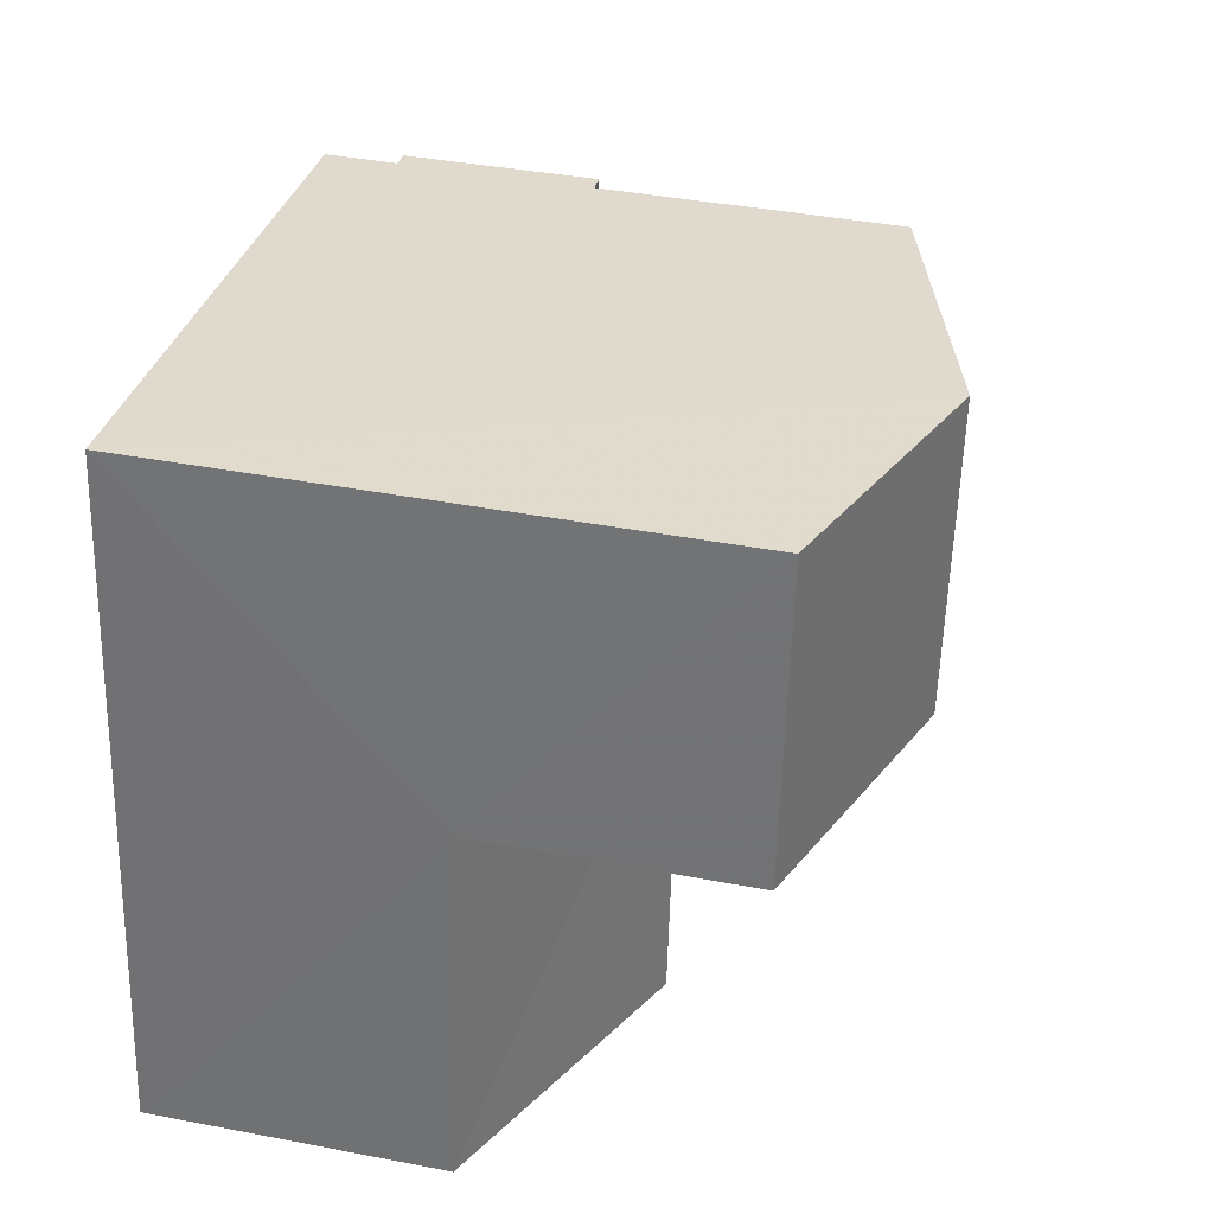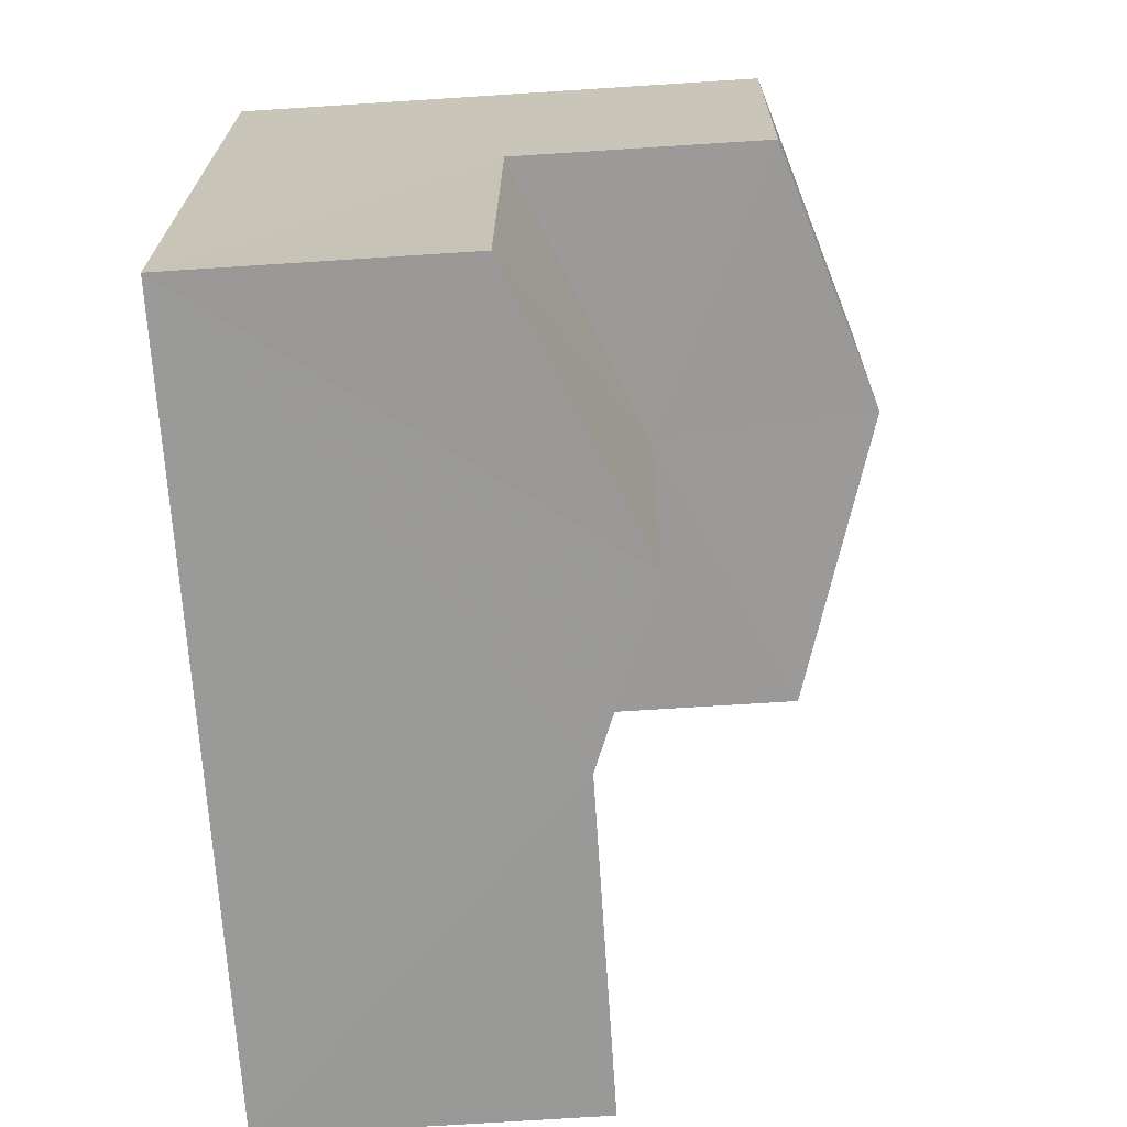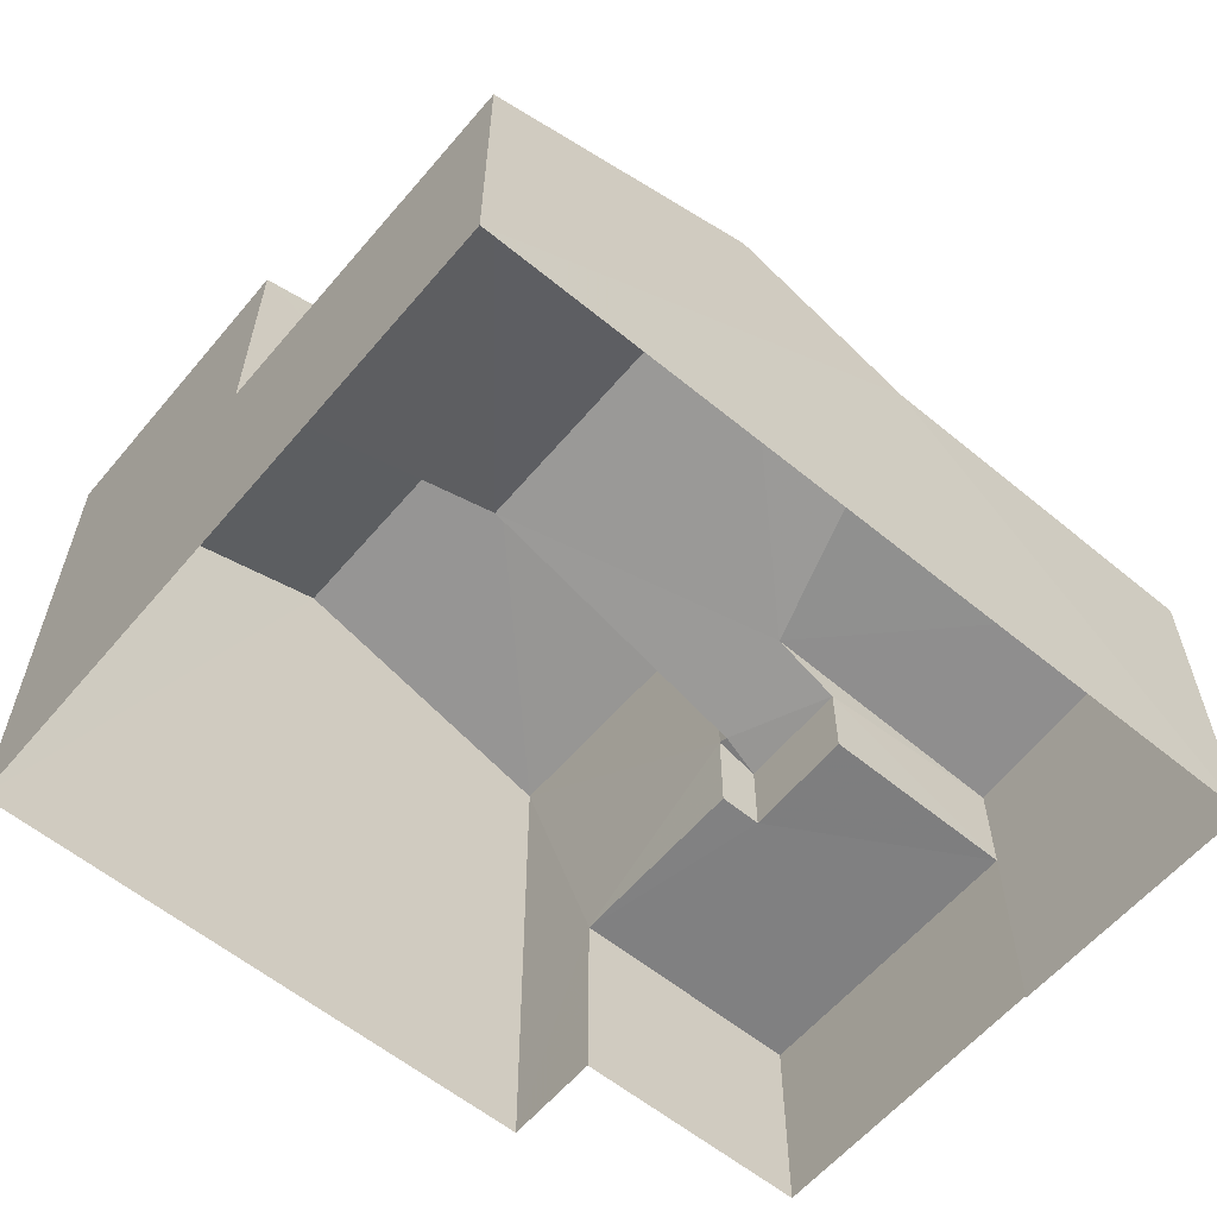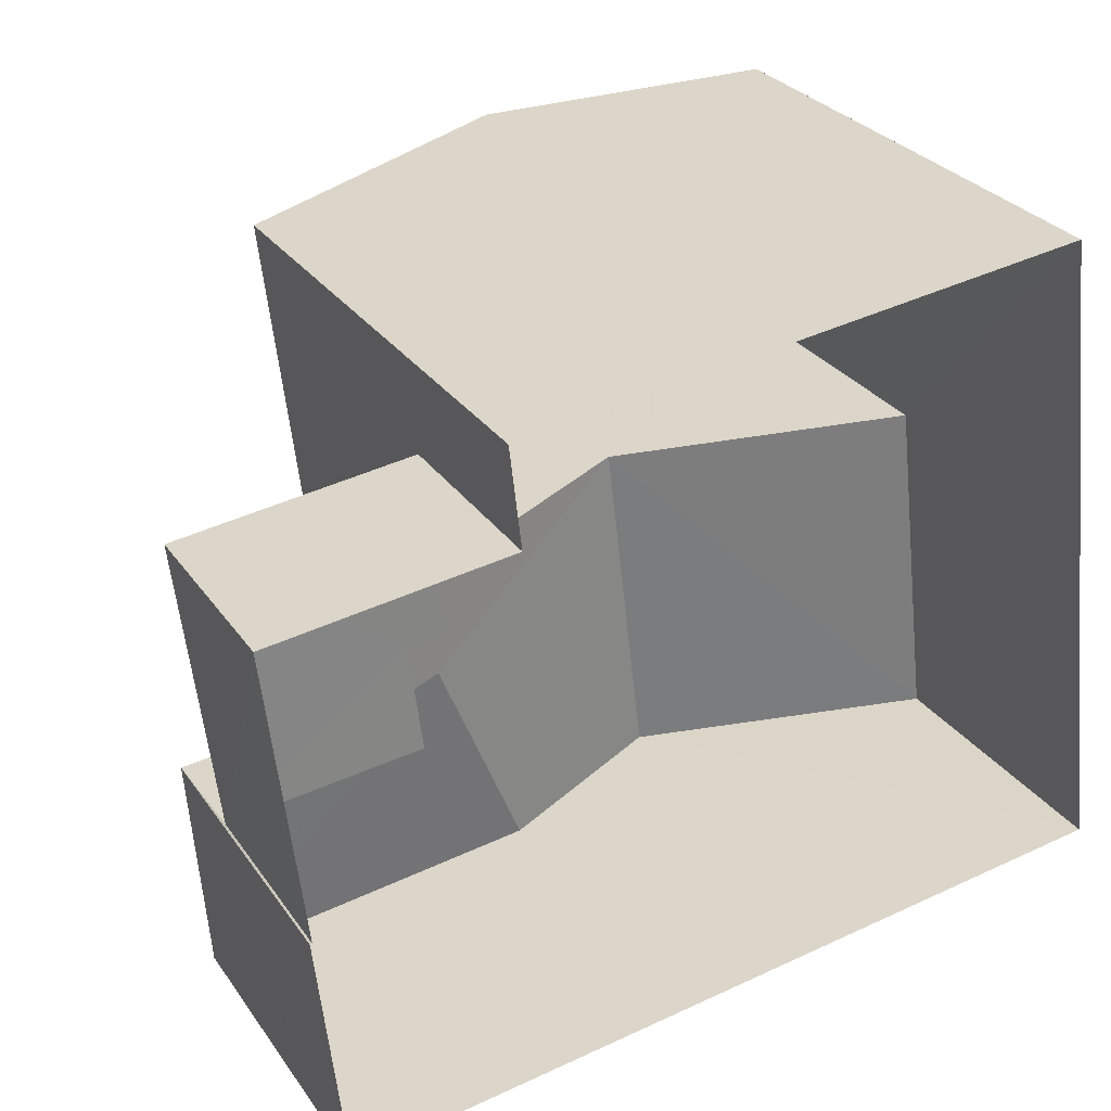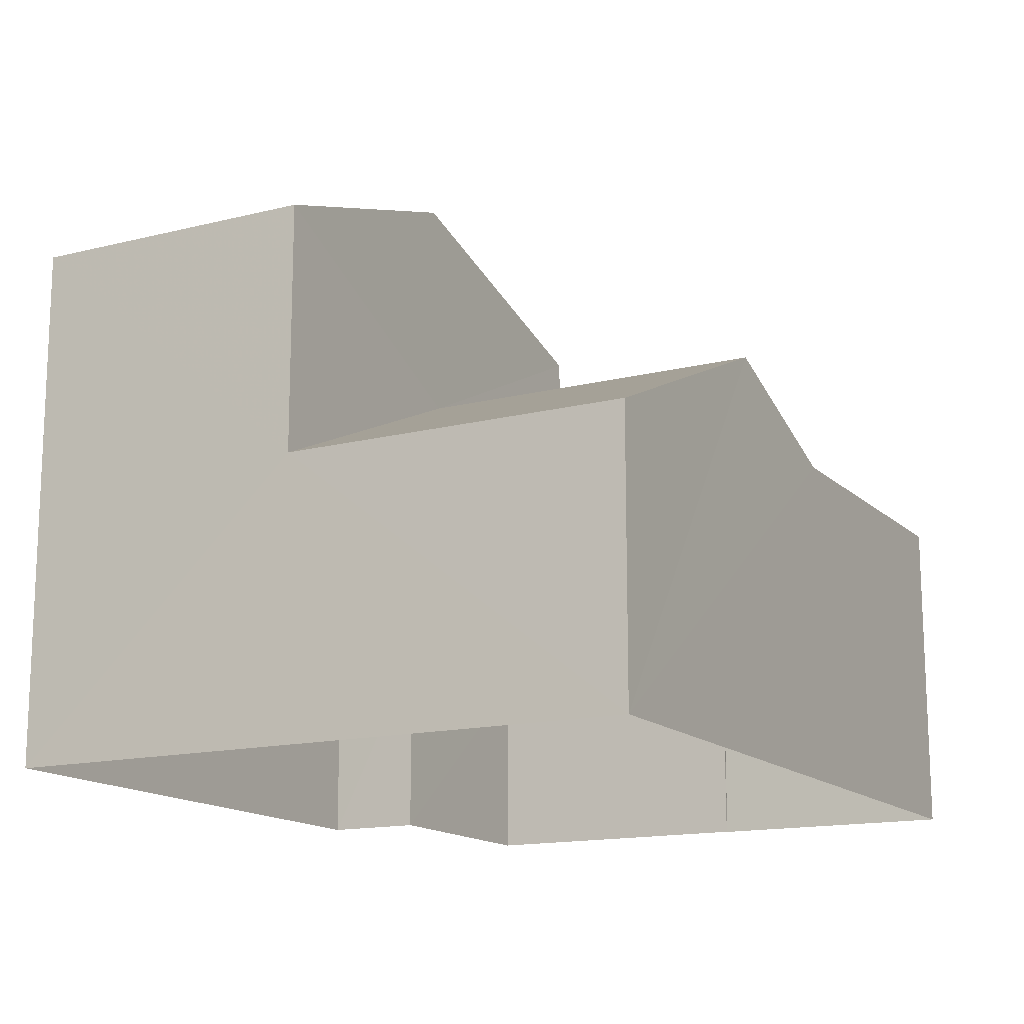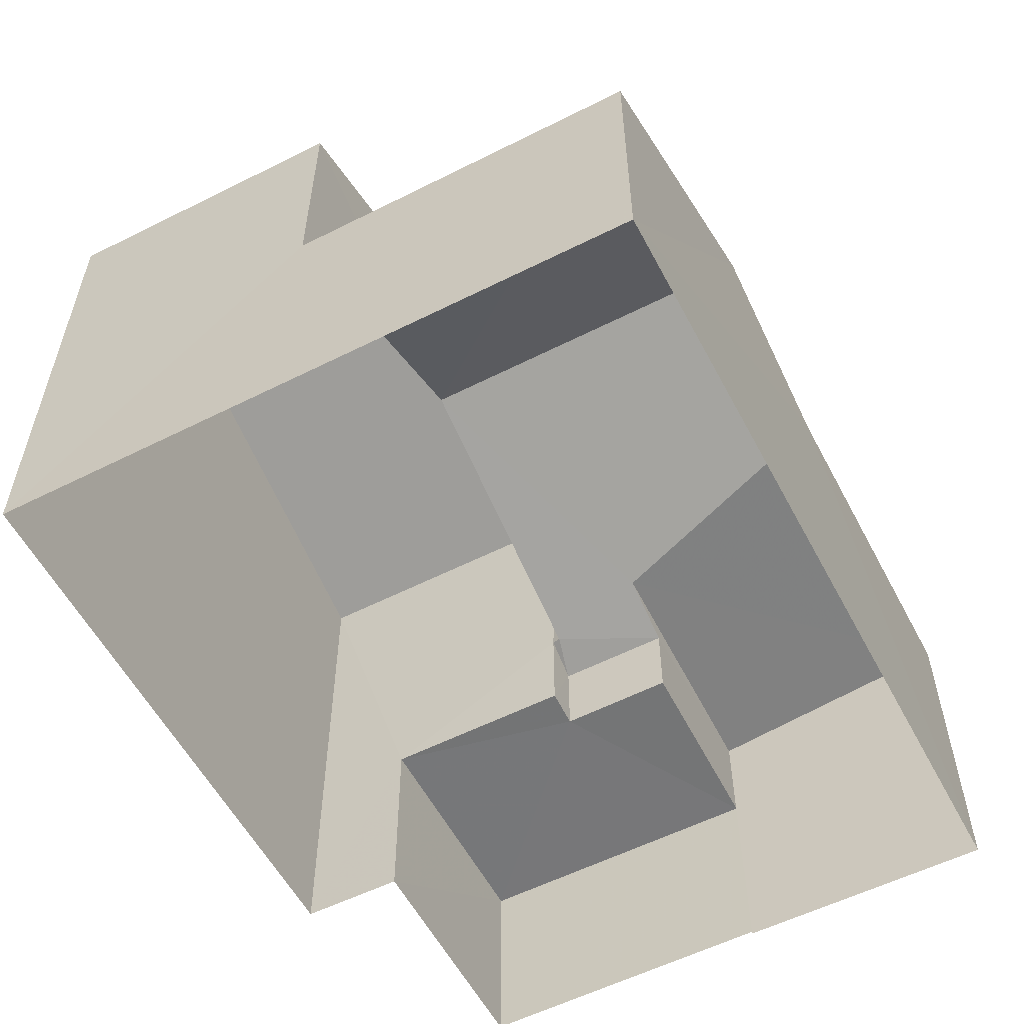
<metadata>
{"format":"obj","ext":"obj","renderer":"f3d","projection":"perspective","resolution":1024,"background":"white","views":[{"elev":39.4,"azim":-76.6,"up":"+Y"},{"elev":-62.2,"azim":-86.3,"up":"+Y"},{"elev":-59.8,"azim":-46.9,"up":"+Z"},{"elev":28.8,"azim":152.0,"up":"+Y"},{"elev":-14.8,"azim":-68.6,"up":"+Z"},{"elev":-57.0,"azim":-69.3,"up":"+Z"}]}
</metadata>
<code>
v -3.728e+05 -1.054e+05 23.85
v -3.728e+05 -1.054e+05 23.86
v -3.728e+05 -1.054e+05 23.85
v -3.728e+05 -1.054e+05 23.86
v -3.728e+05 -1.054e+05 23.85
v -3.728e+05 -1.054e+05 23.85
v -3.728e+05 -1.054e+05 23.85
v -3.728e+05 -1.054e+05 23.85
v -3.728e+05 -1.054e+05 31.95
v -3.728e+05 -1.054e+05 30.8
v -3.728e+05 -1.054e+05 31.95
v -3.728e+05 -1.054e+05 30.81
v -3.728e+05 -1.054e+05 30.8
v -3.728e+05 -1.054e+05 30.8
v -3.728e+05 -1.054e+05 27.84
v -3.728e+05 -1.054e+05 28.22
v -3.728e+05 -1.054e+05 27.83
v -3.728e+05 -1.054e+05 28.21
v -3.728e+05 -1.054e+05 26.46
v -3.728e+05 -1.054e+05 26.46
v -3.728e+05 -1.054e+05 26.46
v -3.728e+05 -1.054e+05 26.46
v -3.728e+05 -1.054e+05 26.46
v -3.728e+05 -1.054e+05 26.46
v -3.728e+05 -1.054e+05 29.1
v -3.728e+05 -1.054e+05 27.52
v -3.728e+05 -1.054e+05 29.1
v -3.728e+05 -1.054e+05 27.51
v -3.728e+05 -1.054e+05 27.71
v -3.728e+05 -1.054e+05 27.52
v -3.728e+05 -1.054e+05 27.71
v -3.728e+05 -1.054e+05 27.52
f 1 2 3
f 2 4 3
f 5 3 6
f 6 7 8
f 6 4 7
f 3 4 6
f 9 10 11
f 9 12 10
f 11 13 9
f 11 14 13
f 15 16 17
f 15 18 16
f 19 20 21
f 21 20 22
f 19 23 20
f 22 20 24
f 25 26 27
f 25 28 26
f 29 30 31
f 32 30 29
f 29 25 15
f 15 25 27
f 15 27 18
f 32 29 15
f 6 8 19
f 8 10 19
f 23 19 31
f 31 10 12
f 31 12 29
f 19 10 31
f 20 30 32
f 24 20 32
f 6 21 5
f 6 19 21
f 10 8 11
f 8 7 11
f 7 14 11
f 13 14 28
f 14 7 28
f 28 4 26
f 28 7 4
f 1 22 17
f 17 32 15
f 1 3 22
f 32 22 24
f 17 22 32
f 23 30 20
f 23 31 30
f 22 5 21
f 22 3 5
f 13 28 25
f 13 25 9
f 25 12 9
f 25 29 12
f 2 18 4
f 26 4 27
f 16 18 2
f 4 18 27
f 17 2 1
f 17 16 2

</code>
